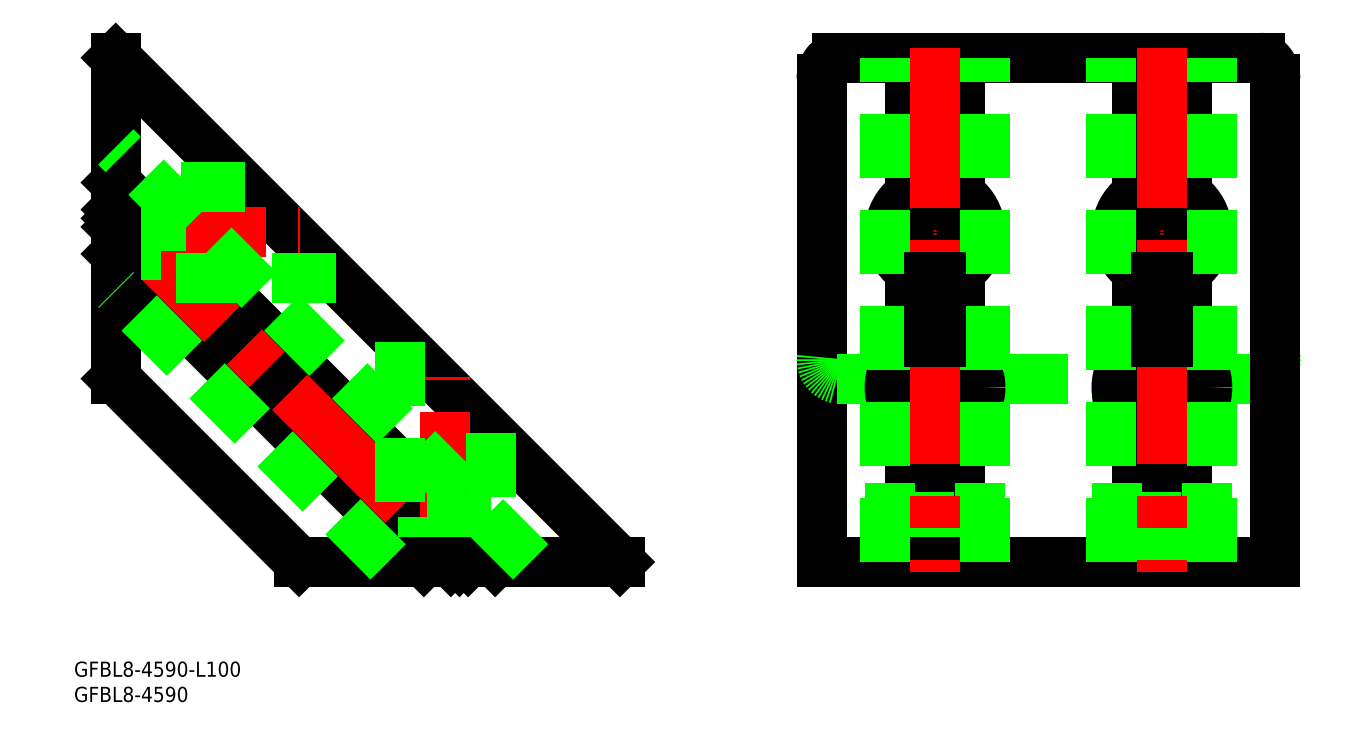
<metadata>
{"format":"dxf","ext":"dxf","renderer":"ezdxf+matplotlib","layout":"modelspace","background":"white","min_lineweight":24,"dpi":150}
</metadata>
<code>
0
SECTION
2
ENTITIES
0
LINE
8
0
10
63.64
20
0
30
0
11
-36.36
21
100
31
0
0
LINE
8
0
10
0
20
0
30
0
11
-36.36
21
36.36
31
0
0
LINE
8
0
10
38.89
20
0
30
0
11
-36.36
21
75.25
31
0
0
LINE
8
0
10
24.75
20
0
30
0
11
-36.36
21
61.11
31
0
0
LINE
8
0
10
30.1
20
0
30
0
11
-36.36
21
66.47
31
0
0
LINE
8
0
10
33.53
20
0
30
0
11
-36.36
21
69.9
31
0
0
LINE
8
0
10
31.82
20
0
30
0
11
-36.36
21
68.18
31
0
0
LINE
8
0
10
121.1
20
42.12
30
0
11
121.1
21
57.88
31
0
0
LINE
8
0
10
131.1
20
42.12
30
0
11
131.1
21
57.88
31
0
0
LINE
8
0
10
127.4
20
0
30
0
11
127.4
21
25.72
31
0
0
LINE
8
0
10
124.9
20
0
30
0
11
124.9
21
25.72
31
0
0
LINE
8
0
10
103.6
20
0
30
0
11
103.6
21
95.76
31
0
0
LINE
8
0
10
126.1
20
0
30
0
11
126.1
21
25.64
31
0
0
LINE
8
0
10
131.1
20
0
30
0
11
131.1
21
27.16
31
0
0
LINE
8
0
10
121.1
20
0
30
0
11
121.1
21
27.16
31
0
0
POLYLINE
8
0
10
106.6
20
100
30
0
66
     1
70
     8
0
VERTEX
8
0
10
106.6
20
100
30
0
70
    32
0
VERTEX
8
0
10
106.6
20
100
30
0
70
    32
0
VERTEX
8
0
10
106.6
20
100
30
0
70
    32
0
VERTEX
8
0
10
106.5
20
100
30
0
70
    32
0
VERTEX
8
0
10
106.5
20
100
30
0
70
    32
0
VERTEX
8
0
10
106.5
20
99.99
30
0
70
    32
0
VERTEX
8
0
10
106.4
20
99.99
30
0
70
    32
0
VERTEX
8
0
10
106.4
20
99.99
30
0
70
    32
0
VERTEX
8
0
10
106.3
20
99.98
30
0
70
    32
0
VERTEX
8
0
10
106.3
20
99.98
30
0
70
    32
0
VERTEX
8
0
10
106.3
20
99.97
30
0
70
    32
0
VERTEX
8
0
10
106.2
20
99.96
30
0
70
    32
0
VERTEX
8
0
10
106.2
20
99.96
30
0
70
    32
0
VERTEX
8
0
10
106.2
20
99.95
30
0
70
    32
0
VERTEX
8
0
10
106.1
20
99.94
30
0
70
    32
0
VERTEX
8
0
10
106.1
20
99.93
30
0
70
    32
0
VERTEX
8
0
10
106.1
20
99.92
30
0
70
    32
0
VERTEX
8
0
10
106
20
99.91
30
0
70
    32
0
VERTEX
8
0
10
106
20
99.9
30
0
70
    32
0
VERTEX
8
0
10
105.9
20
99.89
30
0
70
    32
0
VERTEX
8
0
10
105.9
20
99.88
30
0
70
    32
0
VERTEX
8
0
10
105.9
20
99.86
30
0
70
    32
0
VERTEX
8
0
10
105.8
20
99.85
30
0
70
    32
0
VERTEX
8
0
10
105.8
20
99.83
30
0
70
    32
0
VERTEX
8
0
10
105.8
20
99.82
30
0
70
    32
0
VERTEX
8
0
10
105.7
20
99.8
30
0
70
    32
0
VERTEX
8
0
10
105.7
20
99.79
30
0
70
    32
0
VERTEX
8
0
10
105.7
20
99.77
30
0
70
    32
0
VERTEX
8
0
10
105.6
20
99.75
30
0
70
    32
0
VERTEX
8
0
10
105.6
20
99.74
30
0
70
    32
0
VERTEX
8
0
10
105.6
20
99.72
30
0
70
    32
0
VERTEX
8
0
10
105.5
20
99.7
30
0
70
    32
0
VERTEX
8
0
10
105.5
20
99.68
30
0
70
    32
0
VERTEX
8
0
10
105.5
20
99.66
30
0
70
    32
0
VERTEX
8
0
10
105.4
20
99.64
30
0
70
    32
0
VERTEX
8
0
10
105.4
20
99.62
30
0
70
    32
0
VERTEX
8
0
10
105.4
20
99.6
30
0
70
    32
0
VERTEX
8
0
10
105.3
20
99.57
30
0
70
    32
0
VERTEX
8
0
10
105.3
20
99.55
30
0
70
    32
0
VERTEX
8
0
10
105.3
20
99.53
30
0
70
    32
0
VERTEX
8
0
10
105.2
20
99.5
30
0
70
    32
0
VERTEX
8
0
10
105.2
20
99.48
30
0
70
    32
0
VERTEX
8
0
10
105.2
20
99.45
30
0
70
    32
0
VERTEX
8
0
10
105.1
20
99.43
30
0
70
    32
0
VERTEX
8
0
10
105.1
20
99.4
30
0
70
    32
0
VERTEX
8
0
10
105.1
20
99.37
30
0
70
    32
0
VERTEX
8
0
10
105
20
99.34
30
0
70
    32
0
VERTEX
8
0
10
105
20
99.32
30
0
70
    32
0
VERTEX
8
0
10
105
20
99.29
30
0
70
    32
0
VERTEX
8
0
10
104.9
20
99.26
30
0
70
    32
0
VERTEX
8
0
10
104.9
20
99.23
30
0
70
    32
0
VERTEX
8
0
10
104.9
20
99.2
30
0
70
    32
0
VERTEX
8
0
10
104.9
20
99.17
30
0
70
    32
0
VERTEX
8
0
10
104.8
20
99.14
30
0
70
    32
0
VERTEX
8
0
10
104.8
20
99.1
30
0
70
    32
0
VERTEX
8
0
10
104.8
20
99.07
30
0
70
    32
0
VERTEX
8
0
10
104.7
20
99.04
30
0
70
    32
0
VERTEX
8
0
10
104.7
20
99.01
30
0
70
    32
0
VERTEX
8
0
10
104.7
20
98.97
30
0
70
    32
0
VERTEX
8
0
10
104.7
20
98.94
30
0
70
    32
0
VERTEX
8
0
10
104.6
20
98.9
30
0
70
    32
0
VERTEX
8
0
10
104.6
20
98.87
30
0
70
    32
0
VERTEX
8
0
10
104.6
20
98.83
30
0
70
    32
0
VERTEX
8
0
10
104.5
20
98.8
30
0
70
    32
0
VERTEX
8
0
10
104.5
20
98.76
30
0
70
    32
0
VERTEX
8
0
10
104.5
20
98.72
30
0
70
    32
0
VERTEX
8
0
10
104.5
20
98.69
30
0
70
    32
0
VERTEX
8
0
10
104.4
20
98.65
30
0
70
    32
0
VERTEX
8
0
10
104.4
20
98.61
30
0
70
    32
0
VERTEX
8
0
10
104.4
20
98.57
30
0
70
    32
0
VERTEX
8
0
10
104.4
20
98.53
30
0
70
    32
0
VERTEX
8
0
10
104.3
20
98.49
30
0
70
    32
0
VERTEX
8
0
10
104.3
20
98.45
30
0
70
    32
0
VERTEX
8
0
10
104.3
20
98.41
30
0
70
    32
0
VERTEX
8
0
10
104.3
20
98.37
30
0
70
    32
0
VERTEX
8
0
10
104.3
20
98.33
30
0
70
    32
0
VERTEX
8
0
10
104.2
20
98.29
30
0
70
    32
0
VERTEX
8
0
10
104.2
20
98.25
30
0
70
    32
0
VERTEX
8
0
10
104.2
20
98.2
30
0
70
    32
0
VERTEX
8
0
10
104.2
20
98.16
30
0
70
    32
0
VERTEX
8
0
10
104.1
20
98.12
30
0
70
    32
0
VERTEX
8
0
10
104.1
20
98.07
30
0
70
    32
0
VERTEX
8
0
10
104.1
20
98.03
30
0
70
    32
0
VERTEX
8
0
10
104.1
20
97.99
30
0
70
    32
0
VERTEX
8
0
10
104.1
20
97.94
30
0
70
    32
0
VERTEX
8
0
10
104
20
97.9
30
0
70
    32
0
VERTEX
8
0
10
104
20
97.85
30
0
70
    32
0
VERTEX
8
0
10
104
20
97.81
30
0
70
    32
0
VERTEX
8
0
10
104
20
97.76
30
0
70
    32
0
VERTEX
8
0
10
104
20
97.71
30
0
70
    32
0
VERTEX
8
0
10
104
20
97.67
30
0
70
    32
0
VERTEX
8
0
10
103.9
20
97.62
30
0
70
    32
0
VERTEX
8
0
10
103.9
20
97.57
30
0
70
    32
0
VERTEX
8
0
10
103.9
20
97.53
30
0
70
    32
0
VERTEX
8
0
10
103.9
20
97.48
30
0
70
    32
0
VERTEX
8
0
10
103.9
20
97.43
30
0
70
    32
0
VERTEX
8
0
10
103.9
20
97.38
30
0
70
    32
0
VERTEX
8
0
10
103.9
20
97.34
30
0
70
    32
0
VERTEX
8
0
10
103.8
20
97.29
30
0
70
    32
0
VERTEX
8
0
10
103.8
20
97.24
30
0
70
    32
0
VERTEX
8
0
10
103.8
20
97.19
30
0
70
    32
0
VERTEX
8
0
10
103.8
20
97.14
30
0
70
    32
0
VERTEX
8
0
10
103.8
20
97.09
30
0
70
    32
0
VERTEX
8
0
10
103.8
20
97.04
30
0
70
    32
0
VERTEX
8
0
10
103.8
20
96.99
30
0
70
    32
0
VERTEX
8
0
10
103.8
20
96.94
30
0
70
    32
0
VERTEX
8
0
10
103.7
20
96.89
30
0
70
    32
0
VERTEX
8
0
10
103.7
20
96.84
30
0
70
    32
0
VERTEX
8
0
10
103.7
20
96.79
30
0
70
    32
0
VERTEX
8
0
10
103.7
20
96.74
30
0
70
    32
0
VERTEX
8
0
10
103.7
20
96.69
30
0
70
    32
0
VERTEX
8
0
10
103.7
20
96.64
30
0
70
    32
0
VERTEX
8
0
10
103.7
20
96.59
30
0
70
    32
0
VERTEX
8
0
10
103.7
20
96.54
30
0
70
    32
0
VERTEX
8
0
10
103.7
20
96.49
30
0
70
    32
0
VERTEX
8
0
10
103.7
20
96.43
30
0
70
    32
0
VERTEX
8
0
10
103.7
20
96.38
30
0
70
    32
0
VERTEX
8
0
10
103.7
20
96.33
30
0
70
    32
0
VERTEX
8
0
10
103.7
20
96.28
30
0
70
    32
0
VERTEX
8
0
10
103.7
20
96.23
30
0
70
    32
0
VERTEX
8
0
10
103.7
20
96.18
30
0
70
    32
0
VERTEX
8
0
10
103.7
20
96.12
30
0
70
    32
0
VERTEX
8
0
10
103.6
20
96.07
30
0
70
    32
0
VERTEX
8
0
10
103.6
20
96.02
30
0
70
    32
0
VERTEX
8
0
10
103.6
20
95.97
30
0
70
    32
0
VERTEX
8
0
10
103.6
20
95.92
30
0
70
    32
0
VERTEX
8
0
10
103.6
20
95.86
30
0
70
    32
0
VERTEX
8
0
10
103.6
20
95.81
30
0
70
    32
0
VERTEX
8
0
10
103.6
20
95.76
30
0
70
    32
0
SEQEND
8
0
0
LINE
8
0
10
131.1
20
72.84
30
0
11
131.1
21
100
31
0
0
LINE
8
0
10
121.1
20
72.84
30
0
11
121.1
21
100
31
0
0
LINE
8
0
10
126.1
20
74.36
30
0
11
126.1
21
100
31
0
0
LINE
8
0
10
124.9
20
74.28
30
0
11
124.9
21
100
31
0
0
LINE
8
0
10
127.4
20
74.28
30
0
11
127.4
21
100
31
0
0
LINE
8
0
10
190.6
20
100
30
0
11
106.6
21
100
31
0
0
LINE
8
0
10
190.7
20
36.36
30
0
11
106.7
21
36.36
31
0
0
ARC
8
0
10
107.4
20
40.07
30
0
40
3.787
50
172
51
258.6
0
LINE
8
CENTER
10
29
20
-2
30
0
11
29
21
36.64
31
0
0
LINE
8
CENTER
10
-38.36
20
65.36
30
0
11
0.2794
21
65.36
31
0
0
LINE
8
CENTER
10
-37.78
20
69.59
30
0
11
33.23
21
-1.414
31
0
0
LINE
8
0
10
33.5
20
9
30
0
11
33.5
21
0
31
0
0
LINE
8
0
10
38
20
9
30
0
11
20
21
9
31
0
0
LINE
8
0
10
38
20
25.64
30
0
11
38
21
9
31
0
0
LINE
8
0
10
24.5
20
9
30
0
11
24.5
21
0
31
0
0
LINE
8
0
10
20
20
43.64
30
0
11
20
21
9
31
0
0
LINE
8
0
10
-27.36
20
74.36
30
0
11
-27.36
21
56.36
31
0
0
LINE
8
0
10
-27.36
20
69.86
30
0
11
-36.36
21
69.86
31
0
0
LINE
8
0
10
-10.72
20
74.36
30
0
11
-27.36
21
74.36
31
0
0
LINE
8
0
10
-27.36
20
60.86
30
0
11
-36.36
21
60.86
31
0
0
LINE
8
0
10
7.278
20
56.36
30
0
11
-27.36
21
56.36
31
0
0
LINE
8
0
10
63.64
20
0
30
0
11
0
21
0
31
0
0
LINE
8
0
10
-36.36
20
36.36
30
0
11
-36.36
21
100
31
0
0
LINE
8
0
10
117.1
20
9
30
0
11
135.1
21
9
31
0
0
LINE
8
0
10
135.1
20
34.64
30
0
11
135.1
21
9
31
0
0
LINE
8
0
10
117.1
20
34.64
30
0
11
117.1
21
9
31
0
0
LINE
8
0
10
121.6
20
9
30
0
11
121.6
21
-1.137e-13
31
0
0
LINE
8
0
10
130.6
20
9
30
0
11
130.6
21
-1.137e-13
31
0
0
LINE
8
CENTER
10
115.1
20
34.64
30
0
11
137.1
21
34.64
31
0
0
CIRCLE
8
0
10
126.1
20
34.64
30
0
40
9
0
LINE
8
0
10
103.6
20
0
30
0
11
193.6
21
0
31
0
0
LINE
8
CENTER
10
137.1
20
65.36
30
0
11
115.1
21
65.36
31
0
0
CIRCLE
8
0
10
126.1
20
65.36
30
0
40
4.5
0
CIRCLE
8
0
10
126.1
20
65.36
30
0
40
9
0
LINE
8
CENTER
10
126.1
20
102
30
0
11
126.1
21
-2
31
0
0
INSERT
8
0
2
*U2
10
0
20
0
30
0
0
INSERT
8
0
2
*U3
10
0
20
0
30
0
0
LINE
8
0
10
166.1
20
42.12
30
0
11
166.1
21
57.88
31
0
0
LINE
8
0
10
176.1
20
42.12
30
0
11
176.1
21
57.88
31
0
0
LINE
8
0
10
172.4
20
0
30
0
11
172.4
21
25.72
31
0
0
LINE
8
0
10
169.9
20
0
30
0
11
169.9
21
25.72
31
0
0
LINE
8
0
10
171.1
20
0
30
0
11
171.1
21
25.64
31
0
0
LINE
8
0
10
176.1
20
0
30
0
11
176.1
21
27.16
31
0
0
LINE
8
0
10
166.1
20
0
30
0
11
166.1
21
27.16
31
0
0
POLYLINE
8
0
10
193.6
20
95.76
30
0
66
     1
70
     8
0
VERTEX
8
0
10
193.6
20
95.76
30
0
70
    32
0
VERTEX
8
0
10
193.6
20
95.81
30
0
70
    32
0
VERTEX
8
0
10
193.6
20
95.86
30
0
70
    32
0
VERTEX
8
0
10
193.6
20
95.92
30
0
70
    32
0
VERTEX
8
0
10
193.6
20
95.97
30
0
70
    32
0
VERTEX
8
0
10
193.6
20
96.02
30
0
70
    32
0
VERTEX
8
0
10
193.6
20
96.07
30
0
70
    32
0
VERTEX
8
0
10
193.6
20
96.12
30
0
70
    32
0
VERTEX
8
0
10
193.6
20
96.18
30
0
70
    32
0
VERTEX
8
0
10
193.6
20
96.23
30
0
70
    32
0
VERTEX
8
0
10
193.6
20
96.28
30
0
70
    32
0
VERTEX
8
0
10
193.6
20
96.33
30
0
70
    32
0
VERTEX
8
0
10
193.6
20
96.38
30
0
70
    32
0
VERTEX
8
0
10
193.6
20
96.43
30
0
70
    32
0
VERTEX
8
0
10
193.6
20
96.49
30
0
70
    32
0
VERTEX
8
0
10
193.6
20
96.54
30
0
70
    32
0
VERTEX
8
0
10
193.6
20
96.59
30
0
70
    32
0
VERTEX
8
0
10
193.6
20
96.64
30
0
70
    32
0
VERTEX
8
0
10
193.6
20
96.69
30
0
70
    32
0
VERTEX
8
0
10
193.6
20
96.74
30
0
70
    32
0
VERTEX
8
0
10
193.5
20
96.79
30
0
70
    32
0
VERTEX
8
0
10
193.5
20
96.84
30
0
70
    32
0
VERTEX
8
0
10
193.5
20
96.89
30
0
70
    32
0
VERTEX
8
0
10
193.5
20
96.94
30
0
70
    32
0
VERTEX
8
0
10
193.5
20
96.99
30
0
70
    32
0
VERTEX
8
0
10
193.5
20
97.04
30
0
70
    32
0
VERTEX
8
0
10
193.5
20
97.09
30
0
70
    32
0
VERTEX
8
0
10
193.5
20
97.14
30
0
70
    32
0
VERTEX
8
0
10
193.5
20
97.19
30
0
70
    32
0
VERTEX
8
0
10
193.5
20
97.24
30
0
70
    32
0
VERTEX
8
0
10
193.4
20
97.29
30
0
70
    32
0
VERTEX
8
0
10
193.4
20
97.34
30
0
70
    32
0
VERTEX
8
0
10
193.4
20
97.38
30
0
70
    32
0
VERTEX
8
0
10
193.4
20
97.43
30
0
70
    32
0
VERTEX
8
0
10
193.4
20
97.48
30
0
70
    32
0
VERTEX
8
0
10
193.4
20
97.53
30
0
70
    32
0
VERTEX
8
0
10
193.4
20
97.57
30
0
70
    32
0
VERTEX
8
0
10
193.3
20
97.62
30
0
70
    32
0
VERTEX
8
0
10
193.3
20
97.67
30
0
70
    32
0
VERTEX
8
0
10
193.3
20
97.71
30
0
70
    32
0
VERTEX
8
0
10
193.3
20
97.76
30
0
70
    32
0
VERTEX
8
0
10
193.3
20
97.81
30
0
70
    32
0
VERTEX
8
0
10
193.2
20
97.85
30
0
70
    32
0
VERTEX
8
0
10
193.2
20
97.9
30
0
70
    32
0
VERTEX
8
0
10
193.2
20
97.94
30
0
70
    32
0
VERTEX
8
0
10
193.2
20
97.99
30
0
70
    32
0
VERTEX
8
0
10
193.2
20
98.03
30
0
70
    32
0
VERTEX
8
0
10
193.2
20
98.07
30
0
70
    32
0
VERTEX
8
0
10
193.1
20
98.12
30
0
70
    32
0
VERTEX
8
0
10
193.1
20
98.16
30
0
70
    32
0
VERTEX
8
0
10
193.1
20
98.2
30
0
70
    32
0
VERTEX
8
0
10
193.1
20
98.25
30
0
70
    32
0
VERTEX
8
0
10
193
20
98.29
30
0
70
    32
0
VERTEX
8
0
10
193
20
98.33
30
0
70
    32
0
VERTEX
8
0
10
193
20
98.37
30
0
70
    32
0
VERTEX
8
0
10
193
20
98.41
30
0
70
    32
0
VERTEX
8
0
10
193
20
98.45
30
0
70
    32
0
VERTEX
8
0
10
192.9
20
98.49
30
0
70
    32
0
VERTEX
8
0
10
192.9
20
98.53
30
0
70
    32
0
VERTEX
8
0
10
192.9
20
98.57
30
0
70
    32
0
VERTEX
8
0
10
192.9
20
98.61
30
0
70
    32
0
VERTEX
8
0
10
192.8
20
98.65
30
0
70
    32
0
VERTEX
8
0
10
192.8
20
98.69
30
0
70
    32
0
VERTEX
8
0
10
192.8
20
98.72
30
0
70
    32
0
VERTEX
8
0
10
192.8
20
98.76
30
0
70
    32
0
VERTEX
8
0
10
192.7
20
98.8
30
0
70
    32
0
VERTEX
8
0
10
192.7
20
98.83
30
0
70
    32
0
VERTEX
8
0
10
192.7
20
98.87
30
0
70
    32
0
VERTEX
8
0
10
192.7
20
98.9
30
0
70
    32
0
VERTEX
8
0
10
192.6
20
98.94
30
0
70
    32
0
VERTEX
8
0
10
192.6
20
98.97
30
0
70
    32
0
VERTEX
8
0
10
192.6
20
99.01
30
0
70
    32
0
VERTEX
8
0
10
192.5
20
99.04
30
0
70
    32
0
VERTEX
8
0
10
192.5
20
99.07
30
0
70
    32
0
VERTEX
8
0
10
192.5
20
99.1
30
0
70
    32
0
VERTEX
8
0
10
192.5
20
99.14
30
0
70
    32
0
VERTEX
8
0
10
192.4
20
99.17
30
0
70
    32
0
VERTEX
8
0
10
192.4
20
99.2
30
0
70
    32
0
VERTEX
8
0
10
192.4
20
99.23
30
0
70
    32
0
VERTEX
8
0
10
192.3
20
99.26
30
0
70
    32
0
VERTEX
8
0
10
192.3
20
99.29
30
0
70
    32
0
VERTEX
8
0
10
192.3
20
99.32
30
0
70
    32
0
VERTEX
8
0
10
192.2
20
99.34
30
0
70
    32
0
VERTEX
8
0
10
192.2
20
99.37
30
0
70
    32
0
VERTEX
8
0
10
192.2
20
99.4
30
0
70
    32
0
VERTEX
8
0
10
192.2
20
99.43
30
0
70
    32
0
VERTEX
8
0
10
192.1
20
99.45
30
0
70
    32
0
VERTEX
8
0
10
192.1
20
99.48
30
0
70
    32
0
VERTEX
8
0
10
192.1
20
99.5
30
0
70
    32
0
VERTEX
8
0
10
192
20
99.53
30
0
70
    32
0
VERTEX
8
0
10
192
20
99.55
30
0
70
    32
0
VERTEX
8
0
10
192
20
99.57
30
0
70
    32
0
VERTEX
8
0
10
191.9
20
99.6
30
0
70
    32
0
VERTEX
8
0
10
191.9
20
99.62
30
0
70
    32
0
VERTEX
8
0
10
191.9
20
99.64
30
0
70
    32
0
VERTEX
8
0
10
191.8
20
99.66
30
0
70
    32
0
VERTEX
8
0
10
191.8
20
99.68
30
0
70
    32
0
VERTEX
8
0
10
191.8
20
99.7
30
0
70
    32
0
VERTEX
8
0
10
191.7
20
99.72
30
0
70
    32
0
VERTEX
8
0
10
191.7
20
99.74
30
0
70
    32
0
VERTEX
8
0
10
191.7
20
99.75
30
0
70
    32
0
VERTEX
8
0
10
191.6
20
99.77
30
0
70
    32
0
VERTEX
8
0
10
191.6
20
99.79
30
0
70
    32
0
VERTEX
8
0
10
191.5
20
99.8
30
0
70
    32
0
VERTEX
8
0
10
191.5
20
99.82
30
0
70
    32
0
VERTEX
8
0
10
191.5
20
99.83
30
0
70
    32
0
VERTEX
8
0
10
191.4
20
99.85
30
0
70
    32
0
VERTEX
8
0
10
191.4
20
99.86
30
0
70
    32
0
VERTEX
8
0
10
191.4
20
99.88
30
0
70
    32
0
VERTEX
8
0
10
191.3
20
99.89
30
0
70
    32
0
VERTEX
8
0
10
191.3
20
99.9
30
0
70
    32
0
VERTEX
8
0
10
191.3
20
99.91
30
0
70
    32
0
VERTEX
8
0
10
191.2
20
99.92
30
0
70
    32
0
VERTEX
8
0
10
191.2
20
99.93
30
0
70
    32
0
VERTEX
8
0
10
191.2
20
99.94
30
0
70
    32
0
VERTEX
8
0
10
191.1
20
99.95
30
0
70
    32
0
VERTEX
8
0
10
191.1
20
99.96
30
0
70
    32
0
VERTEX
8
0
10
191
20
99.96
30
0
70
    32
0
VERTEX
8
0
10
191
20
99.97
30
0
70
    32
0
VERTEX
8
0
10
191
20
99.98
30
0
70
    32
0
VERTEX
8
0
10
190.9
20
99.98
30
0
70
    32
0
VERTEX
8
0
10
190.9
20
99.99
30
0
70
    32
0
VERTEX
8
0
10
190.9
20
99.99
30
0
70
    32
0
VERTEX
8
0
10
190.8
20
99.99
30
0
70
    32
0
VERTEX
8
0
10
190.8
20
100
30
0
70
    32
0
VERTEX
8
0
10
190.7
20
100
30
0
70
    32
0
VERTEX
8
0
10
190.7
20
100
30
0
70
    32
0
VERTEX
8
0
10
190.7
20
100
30
0
70
    32
0
VERTEX
8
0
10
190.6
20
100
30
0
70
    32
0
SEQEND
8
0
0
LINE
8
0
10
176.1
20
72.84
30
0
11
176.1
21
100
31
0
0
LINE
8
0
10
166.1
20
72.84
30
0
11
166.1
21
100
31
0
0
LINE
8
0
10
171.1
20
74.36
30
0
11
171.1
21
100
31
0
0
LINE
8
0
10
169.9
20
74.28
30
0
11
169.9
21
100
31
0
0
LINE
8
0
10
172.4
20
74.28
30
0
11
172.4
21
100
31
0
0
ARC
8
0
10
189.9
20
40.07
30
0
40
3.787
50
281.4
51
8.05
0
LINE
8
0
10
162.1
20
9
30
0
11
180.1
21
9
31
0
0
LINE
8
0
10
180.1
20
34.64
30
0
11
180.1
21
9
31
0
0
LINE
8
0
10
162.1
20
34.64
30
0
11
162.1
21
9
31
0
0
LINE
8
0
10
166.6
20
9
30
0
11
166.6
21
-1.137e-13
31
0
0
LINE
8
0
10
175.6
20
9
30
0
11
175.6
21
-1.137e-13
31
0
0
LINE
8
CENTER
10
160.1
20
34.64
30
0
11
182.1
21
34.64
31
0
0
CIRCLE
8
0
10
171.1
20
34.64
30
0
40
9
0
LINE
8
CENTER
10
182.1
20
65.36
30
0
11
160.1
21
65.36
31
0
0
CIRCLE
8
0
10
171.1
20
65.36
30
0
40
4.5
0
CIRCLE
8
0
10
171.1
20
65.36
30
0
40
9
0
LINE
8
CENTER
10
171.1
20
102
30
0
11
171.1
21
-2
31
0
0
LINE
8
0
10
193.6
20
0
30
0
11
193.6
21
95.76
31
0
0
LINE
8
0
10
17.68
20
0
30
0
11
-36.36
21
54.04
31
0
0
LINE
8
0
10
45.96
20
0
30
0
11
-36.36
21
82.32
31
0
0
LINE
8
0
10
136.1
20
0
30
0
11
136.1
21
100
31
0
0
LINE
8
0
10
116.1
20
0
30
0
11
116.1
21
100
31
0
0
LINE
8
0
10
181.1
20
1.42e-14
30
0
11
181.1
21
100
31
0
0
LINE
8
0
10
161.1
20
1.42e-14
30
0
11
161.1
21
100
31
0
0
LINE
8
0
10
124.9
20
43.56
30
0
11
124.9
21
56.44
31
0
0
LINE
8
0
10
126.1
20
43.64
30
0
11
126.1
21
56.36
31
0
0
LINE
8
0
10
127.4
20
43.56
30
0
11
127.4
21
56.44
31
0
0
LINE
8
0
10
169.9
20
43.56
30
0
11
169.9
21
56.44
31
0
0
LINE
8
0
10
171.1
20
43.64
30
0
11
171.1
21
56.36
31
0
0
LINE
8
0
10
172.4
20
43.56
30
0
11
172.4
21
56.44
31
0
0
ENDSEC
0
EOF

</code>
